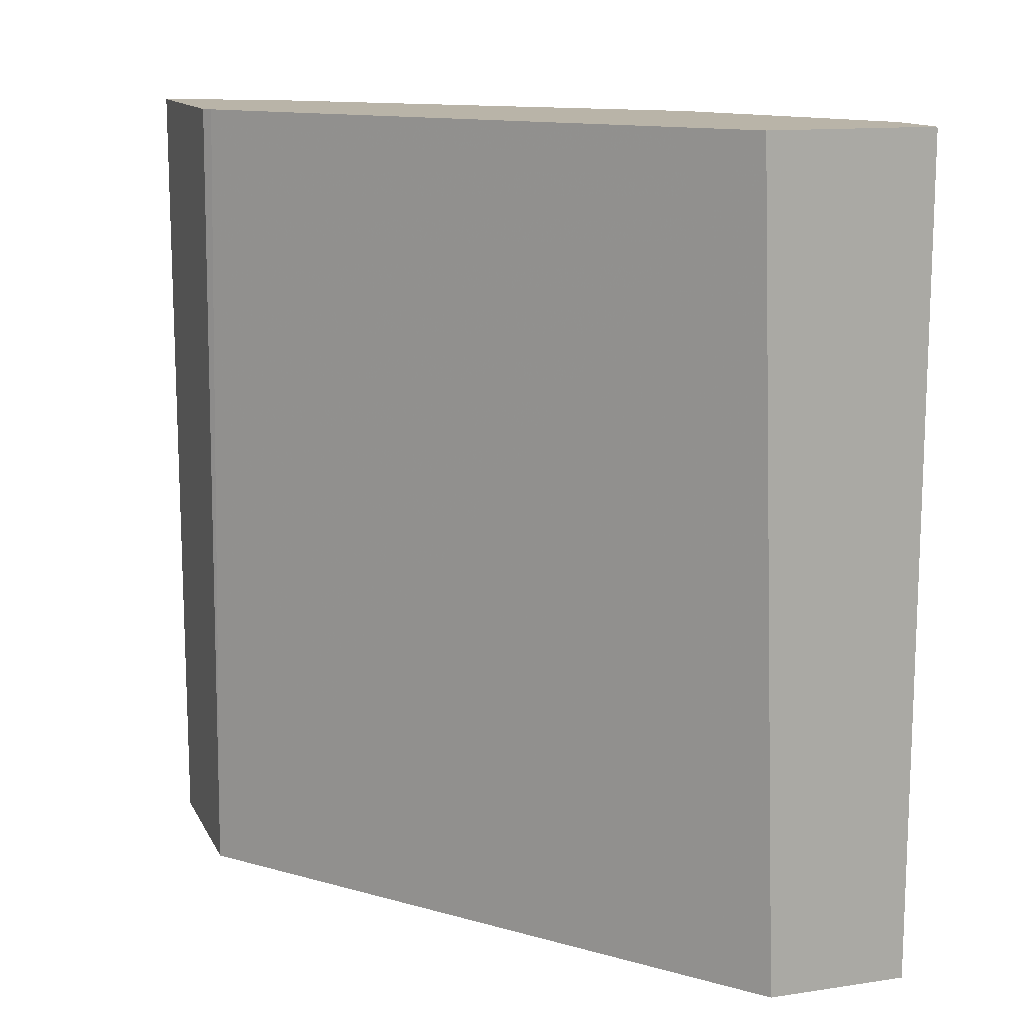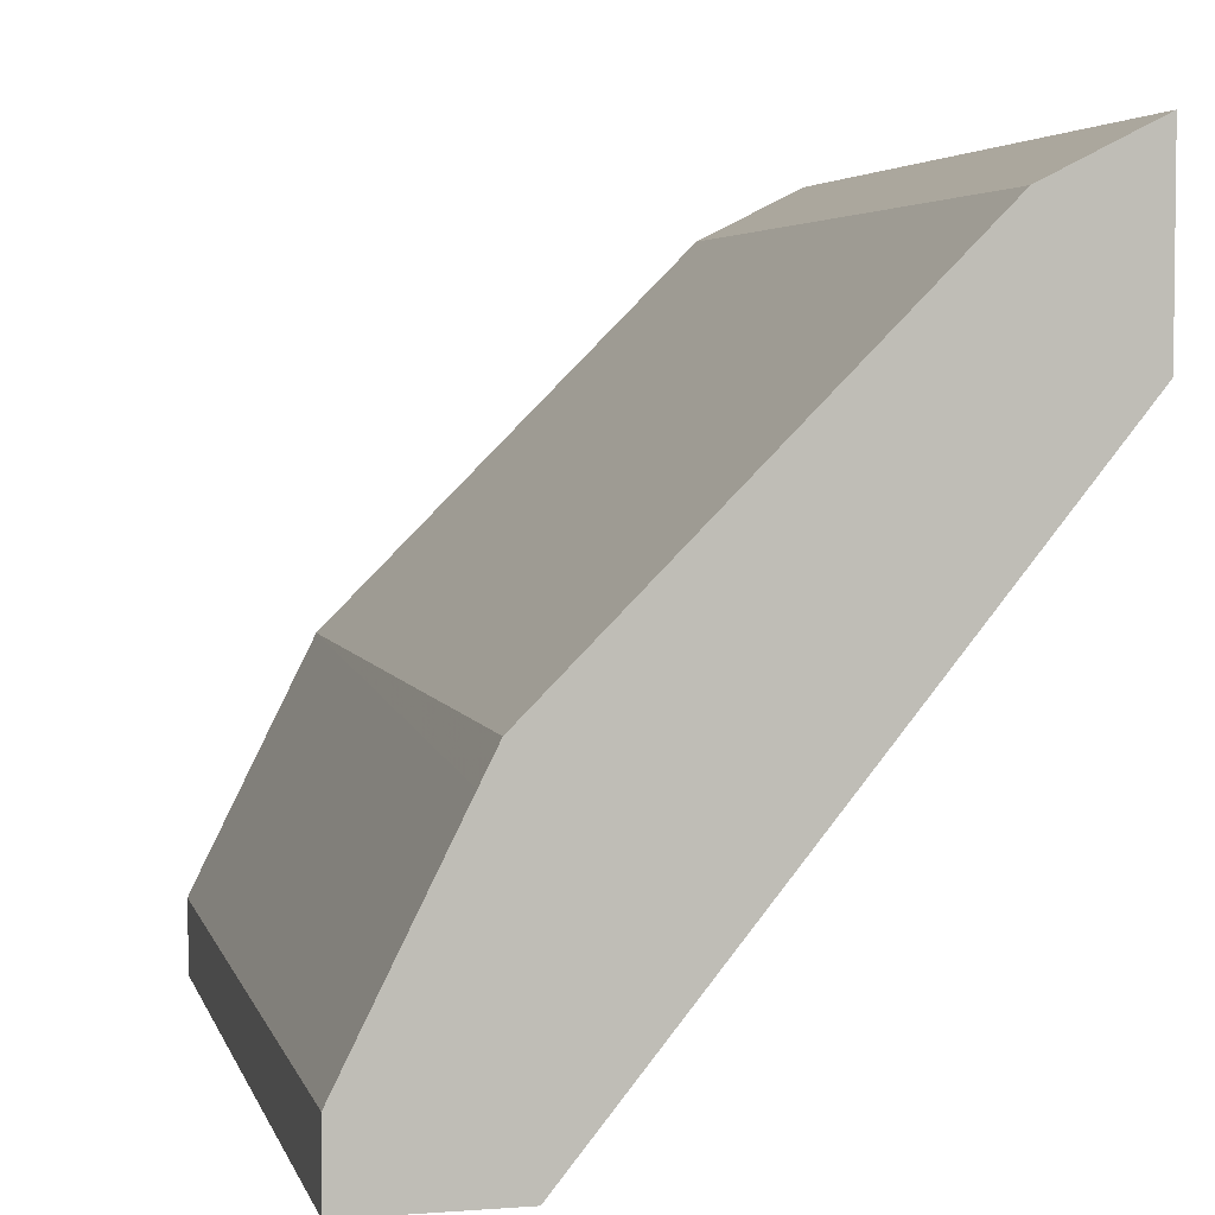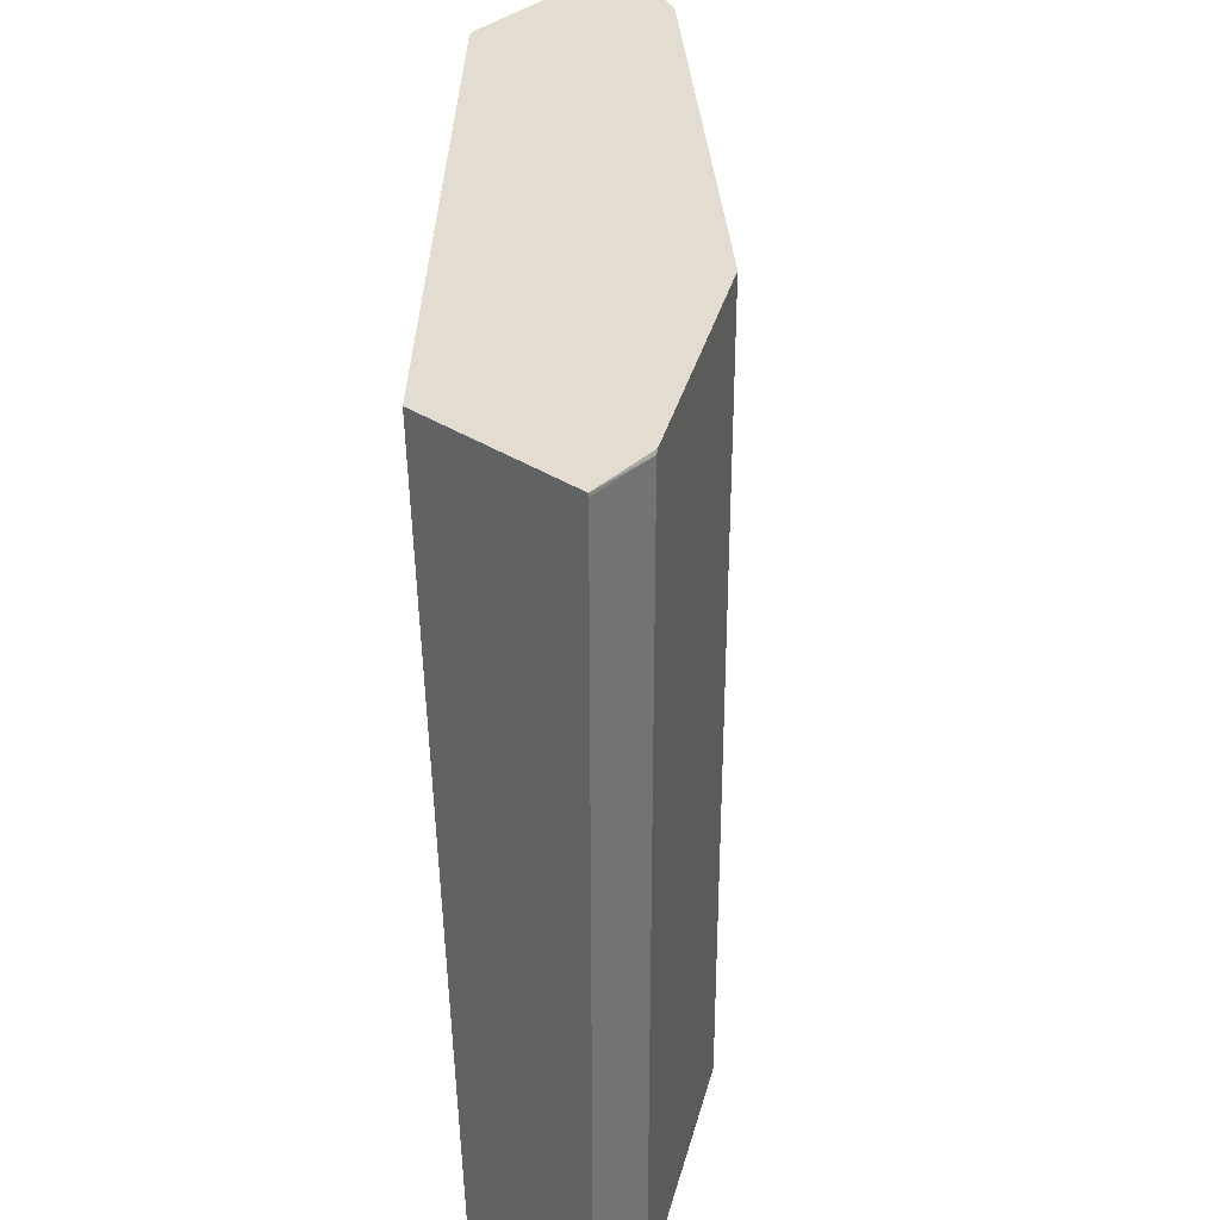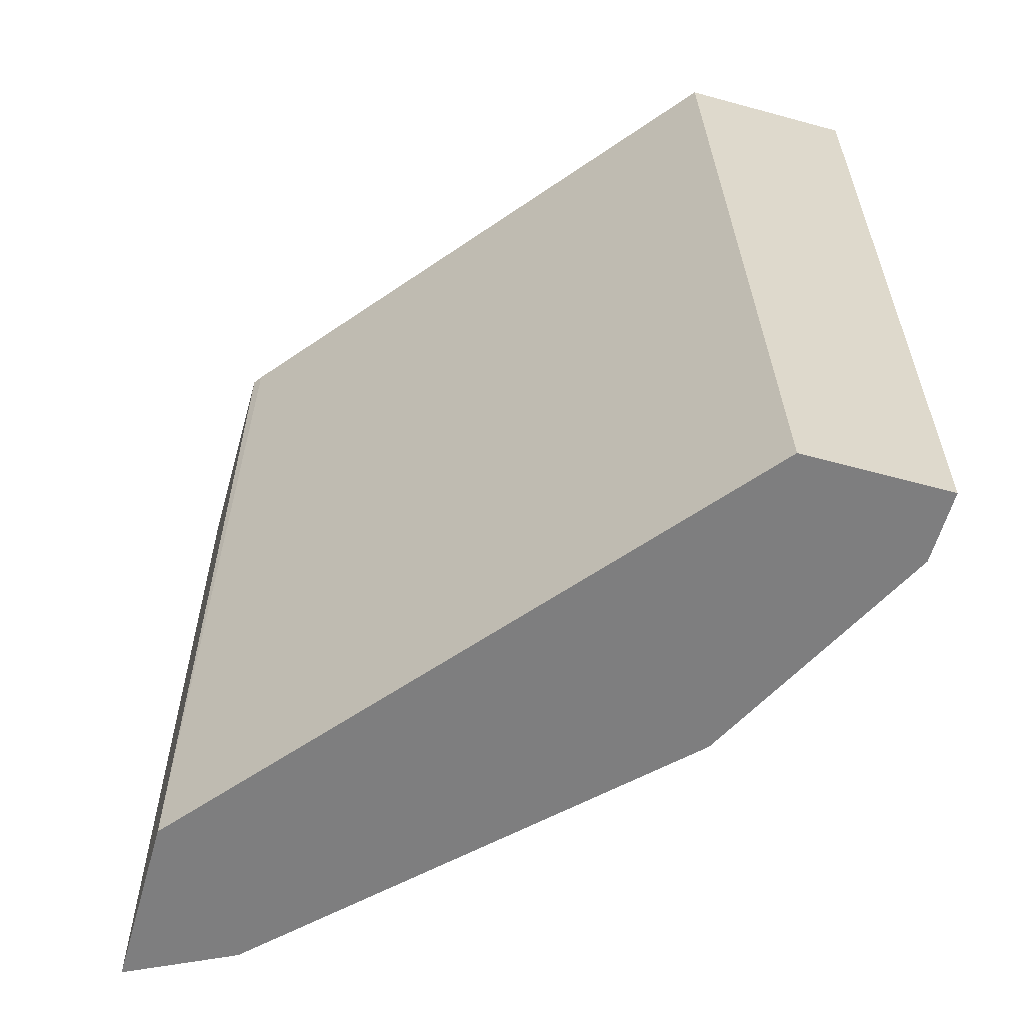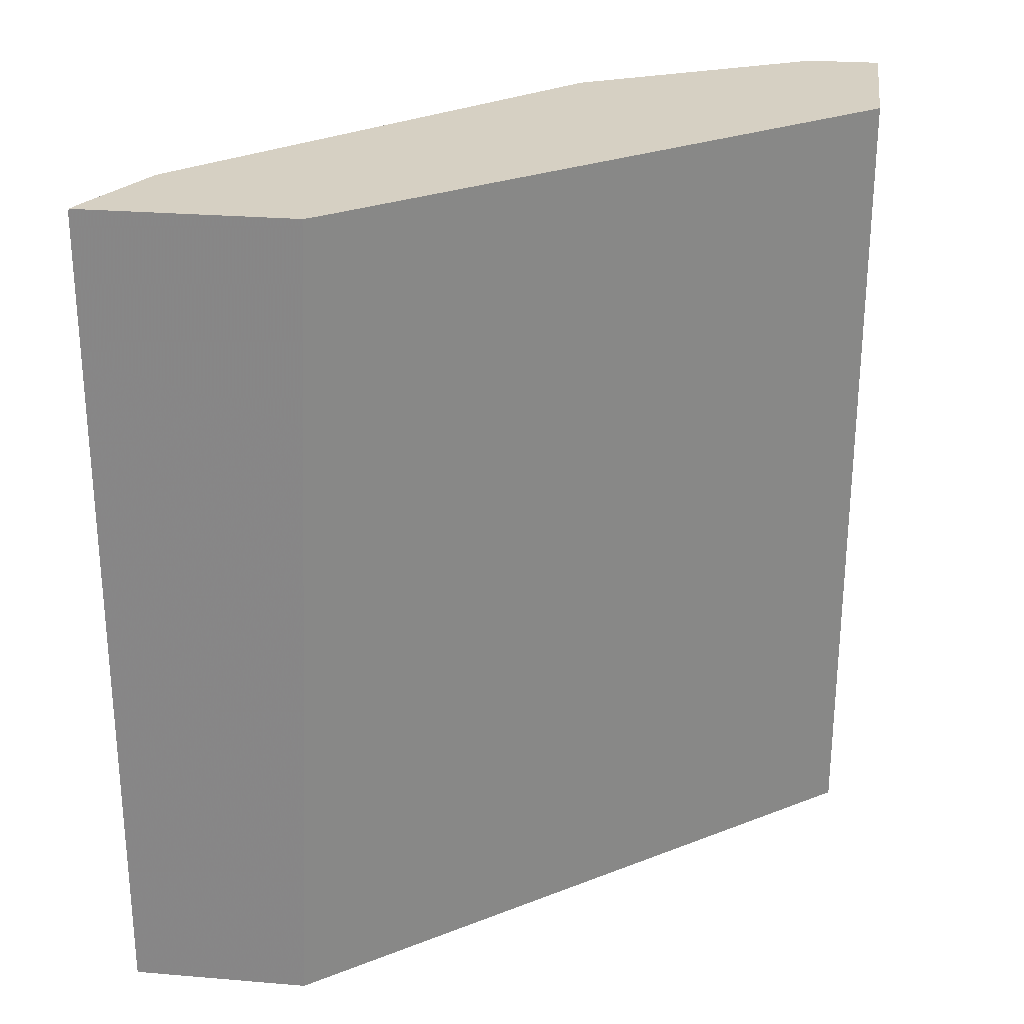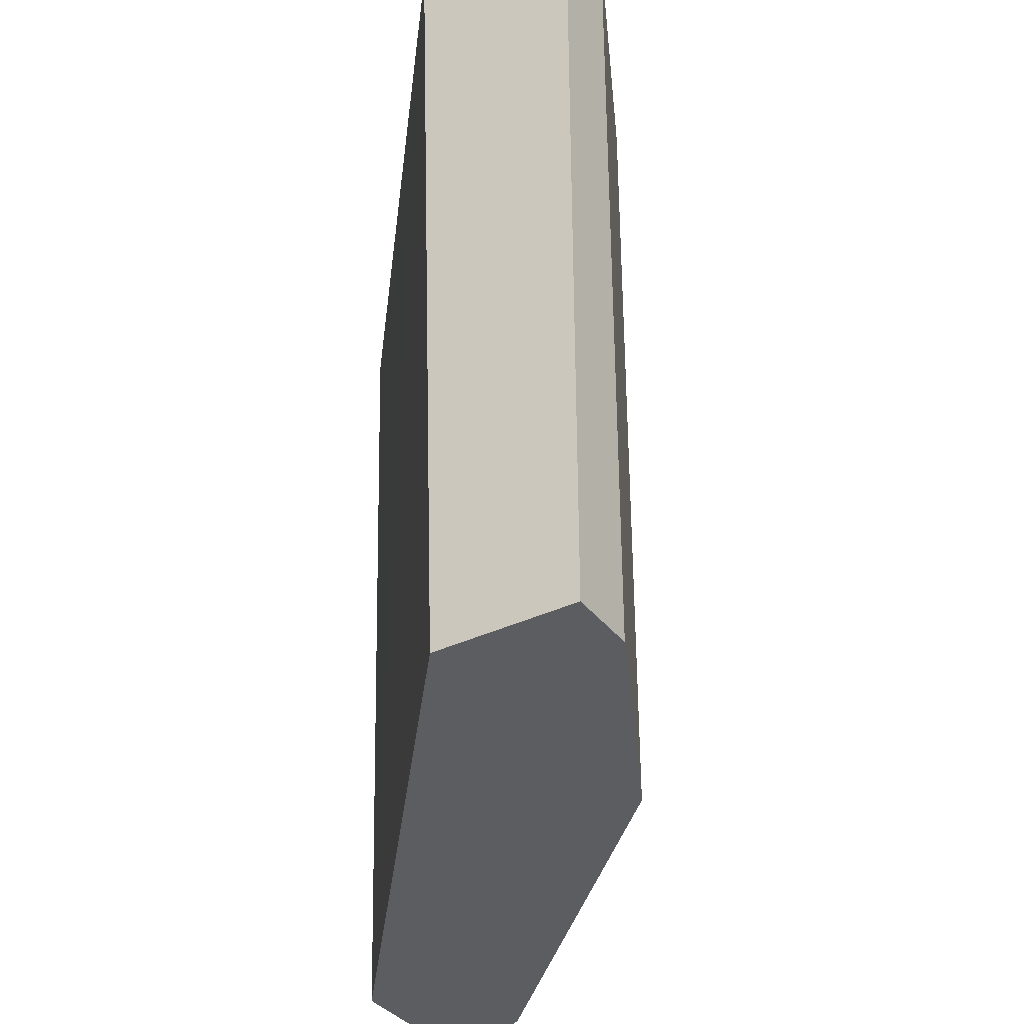
<metadata>
{"format":"obj","ext":"obj","renderer":"f3d","projection":"perspective","resolution":1024,"background":"white","views":[{"elev":13.2,"azim":161.3,"up":"+Y"},{"elev":4.2,"azim":-13.6,"up":"+Z"},{"elev":35.2,"azim":-139.3,"up":"+Y"},{"elev":-59.4,"azim":164.3,"up":"+Y"},{"elev":26.5,"azim":97.5,"up":"+Y"},{"elev":-36.0,"azim":-147.8,"up":"+Y"}]}
</metadata>
<code>
v -0.3064 0.2759 0.5537
v -0.3064 0.2762 0.5537
v -0.3104 0.2775 0.5518
v -0.3064 -0.128 0.5537
v -0.3064 0.2775 0.5532
v -0.3564 0.2775 0.5288
v -0.3268 -0.128 0.5436
v -0.3104 -0.128 0.5518
v -0.3064 -0.128 0.4676
v -0.3064 0.2775 0.4513
v -0.3909 0.2775 0.4943
v -0.3564 -0.128 0.5288
v -0.3498 -0.128 0.5321
v -0.5171 -0.128 0.2074
v -0.5032 0.2775 0.2074
v -0.3096 0.2775 0.4467
v -0.5288 0.2775 0.3564
v -0.3909 -0.128 0.4943
v -0.5863 -0.128 0.2074
v -0.5861 0.2775 0.2074
v -0.5518 0.2775 0.3104
v -0.537 -0.128 0.34
v -0.5288 -0.128 0.3564
v -0.5863 -0.128 0.2414
v -0.5863 0.2759 0.2074
v -0.5863 0.2759 0.2414
v -0.5857 0.2775 0.2414
v -0.5751 0.2775 0.2639
v -0.5748 0.2759 0.2644
v -0.5518 -0.128 0.3104
v -0.5748 -0.128 0.2644
v -0.5854 0.2775 0.2431
f 14 25 20
f 14 19 25
f 11 23 18
f 11 17 23
f 9 16 10
f 6 12 13
f 9 14 15
f 6 18 12
f 6 11 18
f 4 14 9
f 14 20 15
f 4 19 14
f 9 15 16
f 17 21 22
f 21 29 31
f 19 24 26
f 19 26 25
f 20 25 26
f 20 26 27
f 21 28 29
f 29 32 31
f 21 31 30
f 21 30 22
f 24 31 32
f 24 32 26
f 26 32 27
f 28 32 29
f 4 24 19
f 17 22 23
f 4 31 24
f 1 5 2
f 4 22 30
f 1 2 3
f 4 30 31
f 1 8 4
f 1 4 9
f 1 9 10
f 1 10 5
f 2 5 3
f 3 5 10
f 3 10 16
f 3 16 15
f 3 15 20
f 3 20 27
f 3 27 32
f 1 3 8
f 3 28 21
f 3 32 28
f 4 18 23
f 4 12 18
f 4 13 12
f 4 7 13
f 4 8 7
f 4 23 22
f 3 13 7
f 3 6 13
f 3 11 6
f 3 17 11
f 3 21 17
f 3 7 8

</code>
